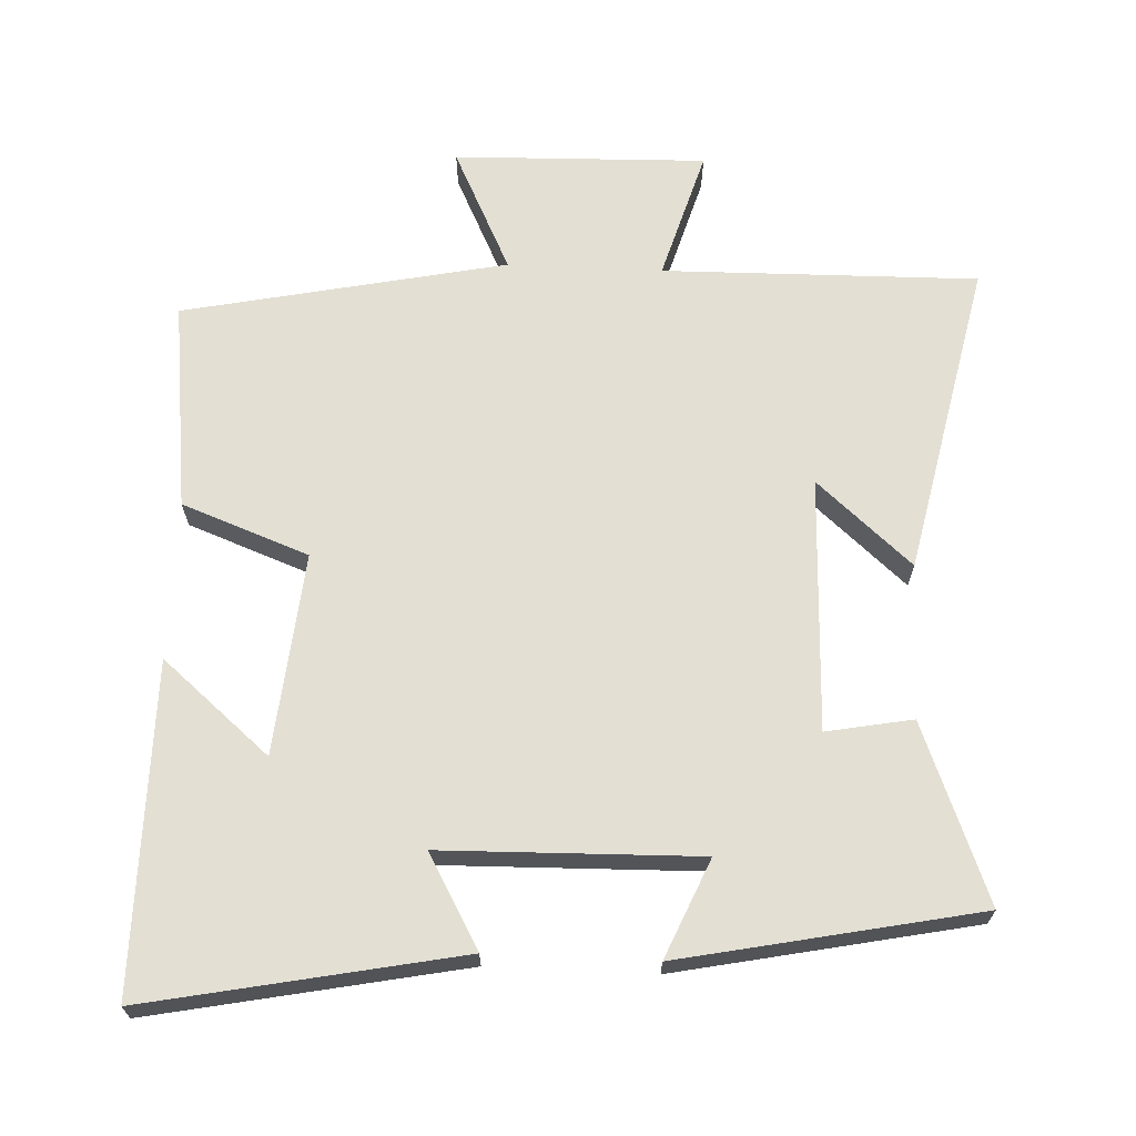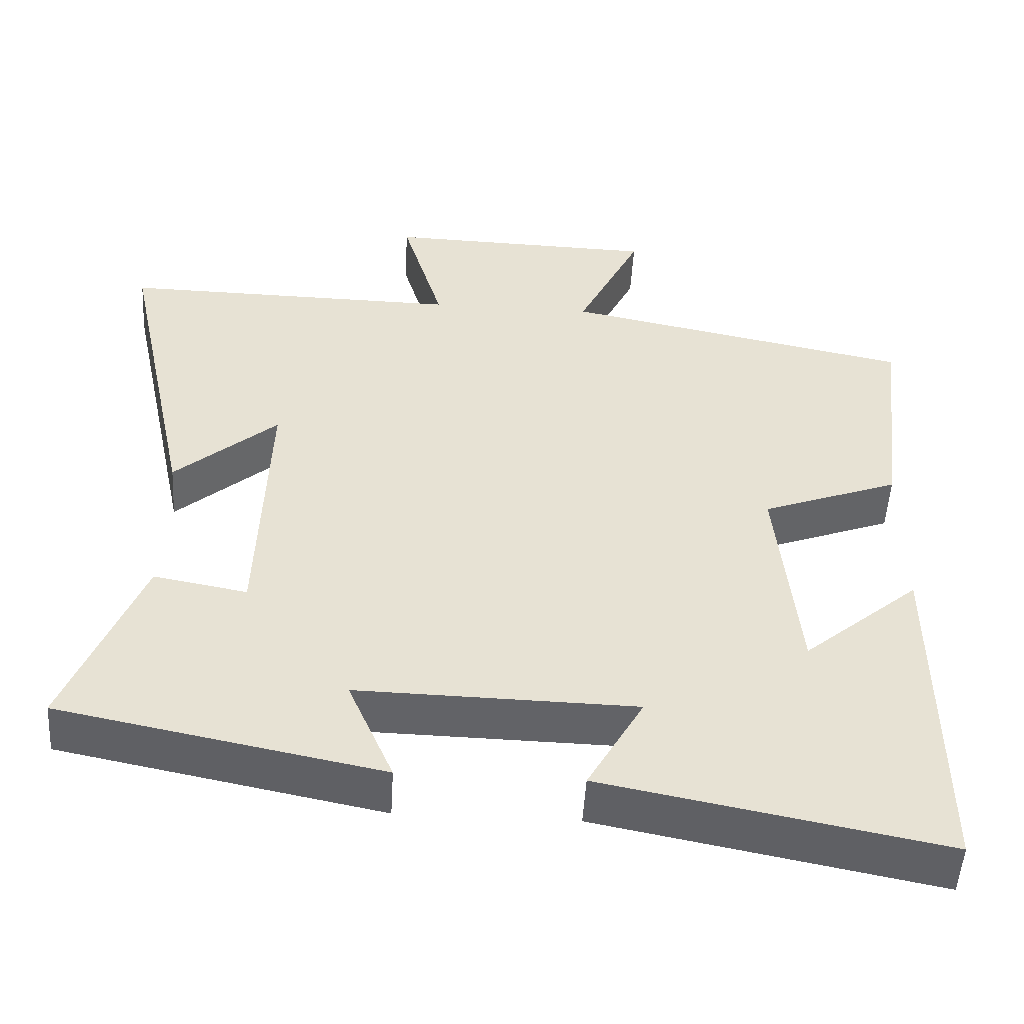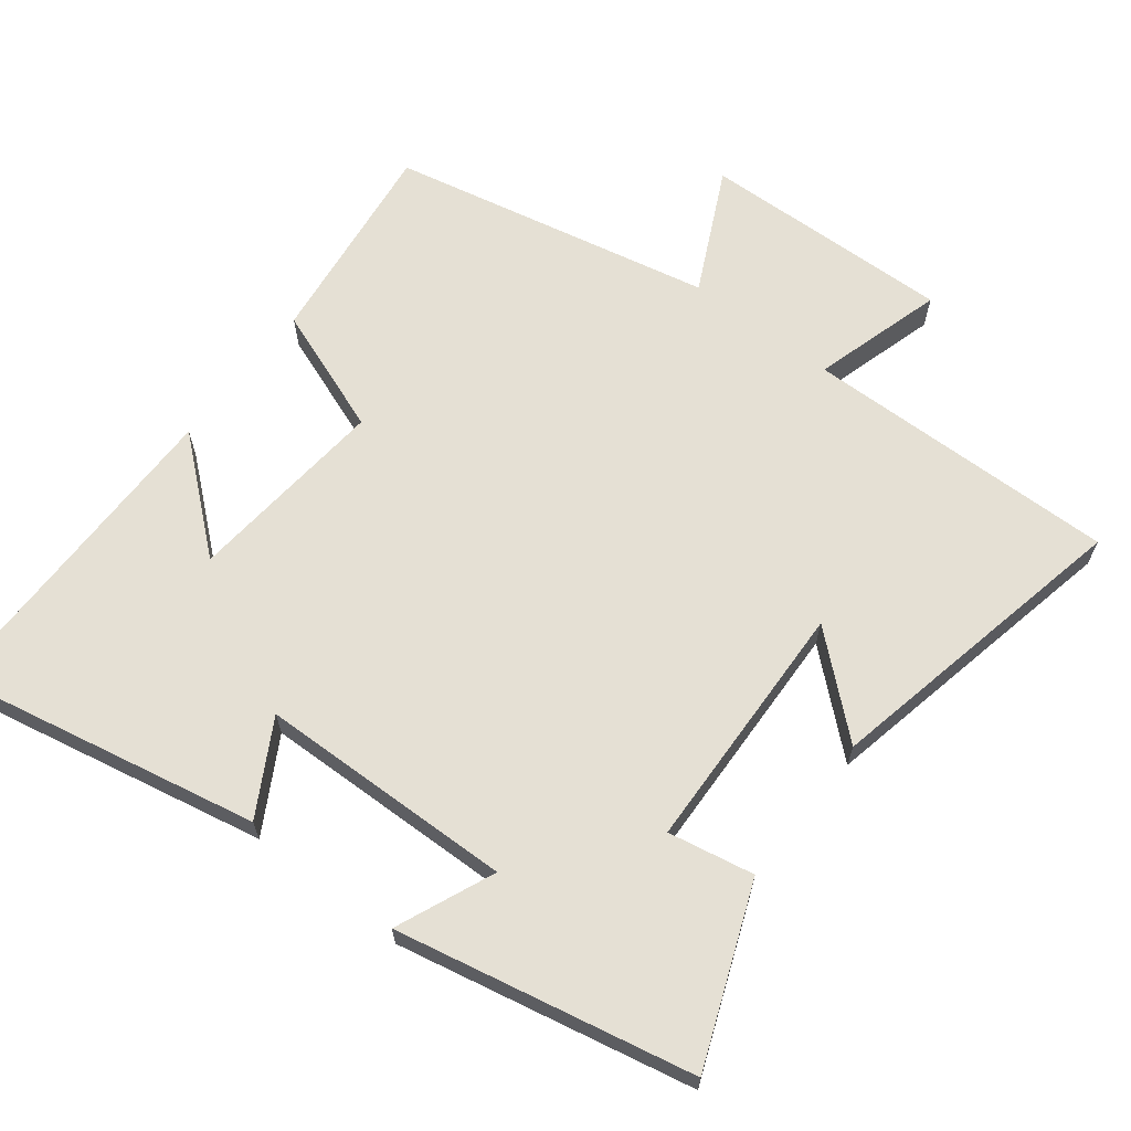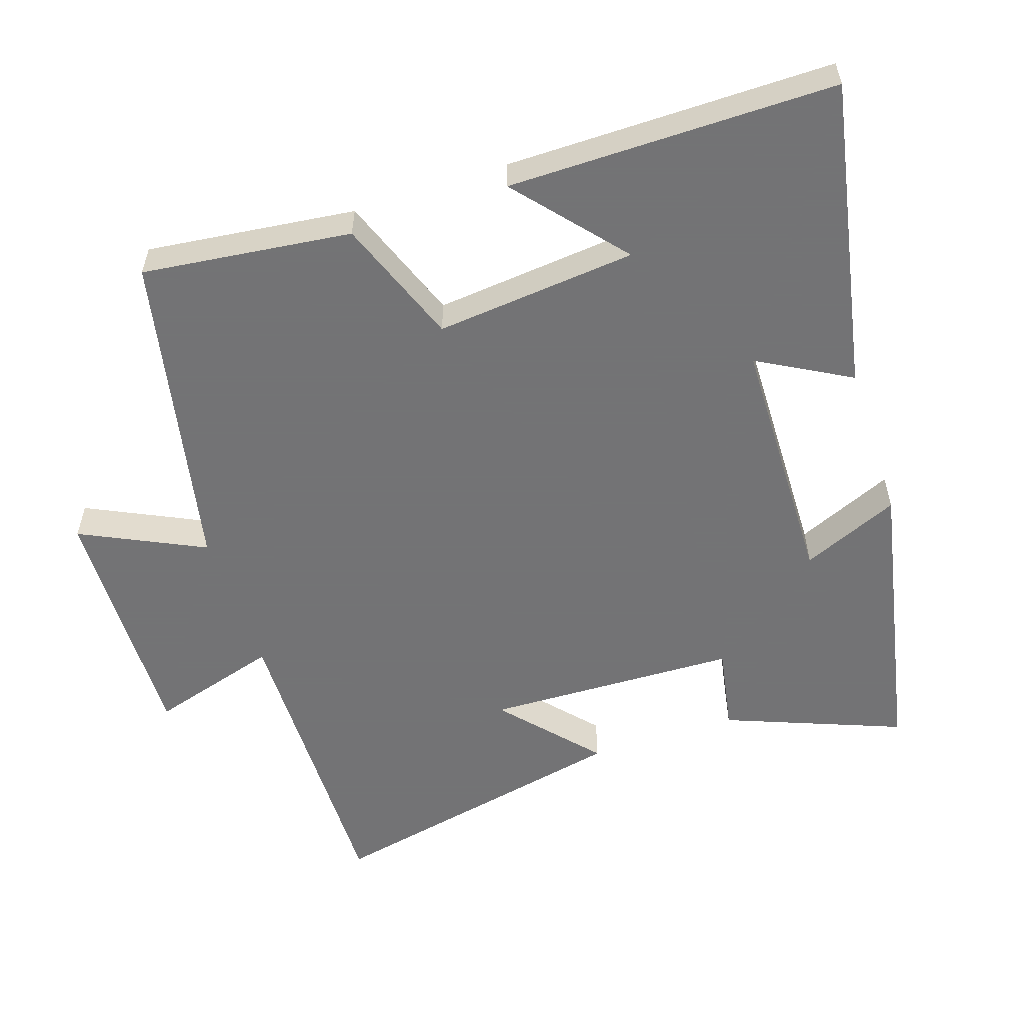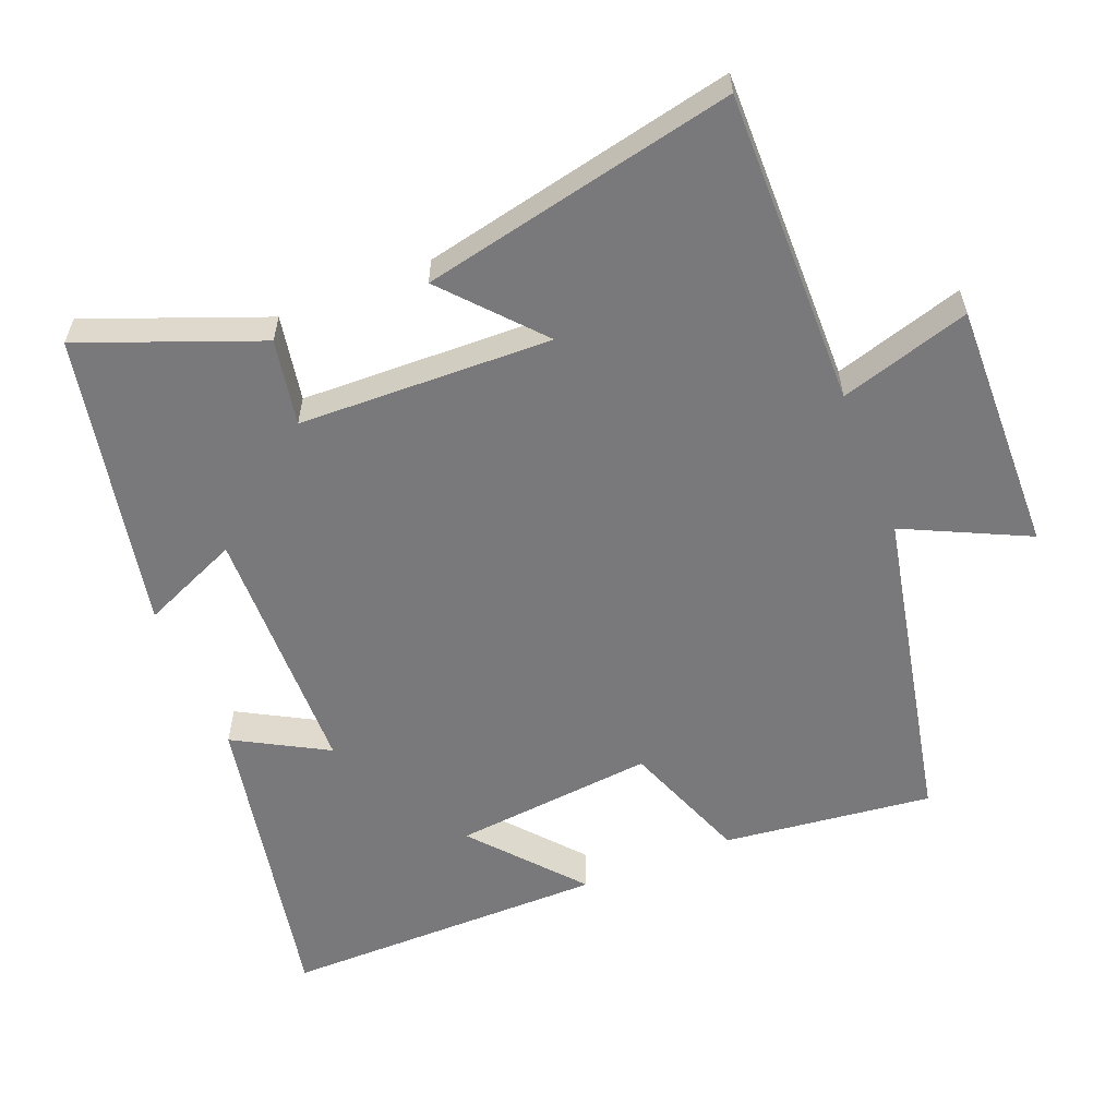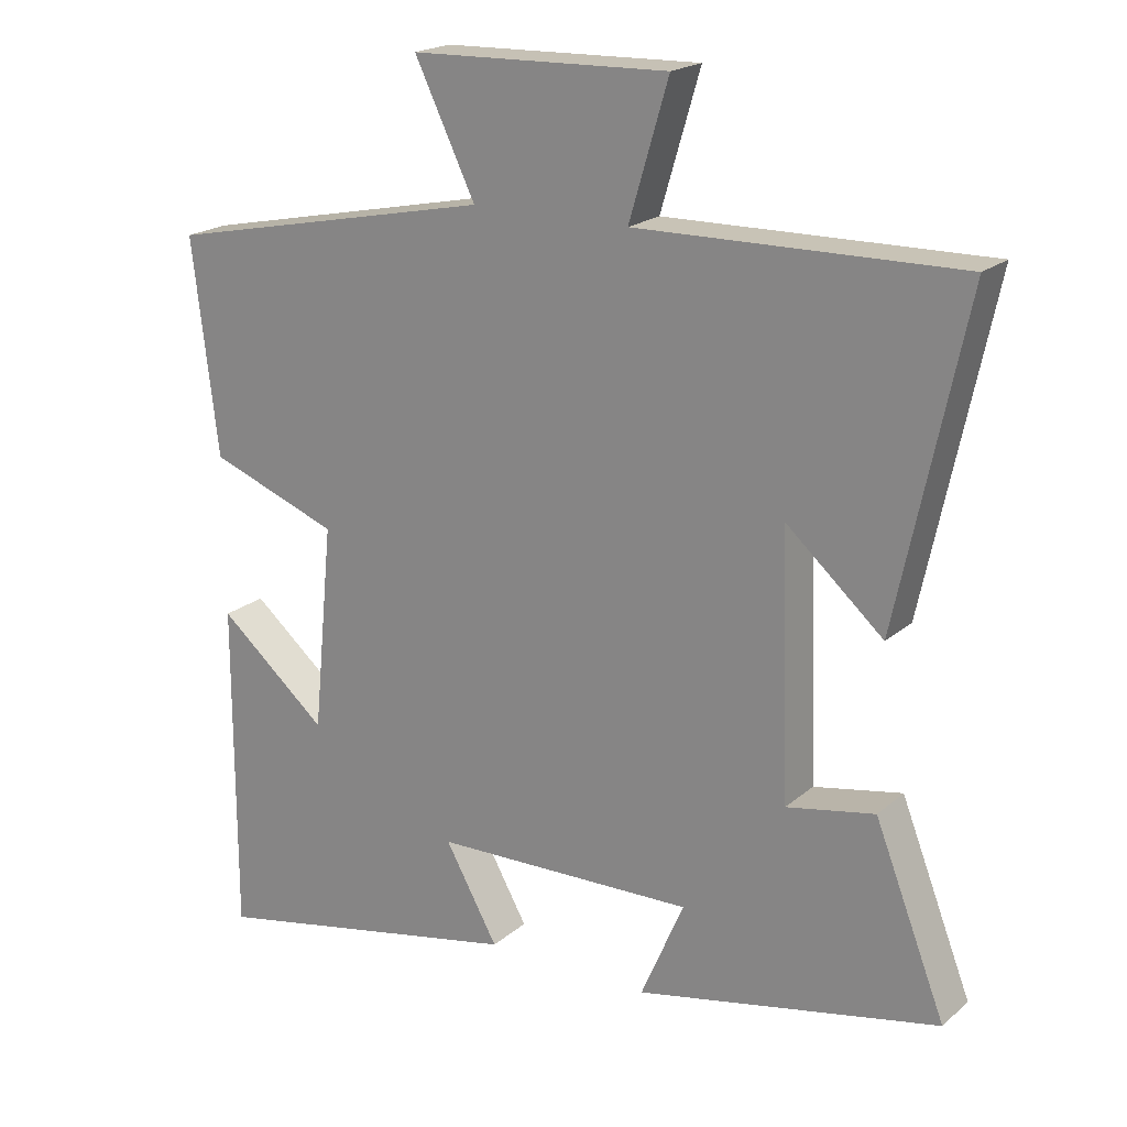
<metadata>
{"format":"obj","ext":"obj","renderer":"f3d","projection":"perspective","resolution":1024,"background":"white","views":[{"elev":67.1,"azim":-177.4,"up":"+Y"},{"elev":-51.1,"azim":-3.3,"up":"+Z"},{"elev":65.3,"azim":-142.4,"up":"+Y"},{"elev":-56.0,"azim":108.4,"up":"+Y"},{"elev":-57.9,"azim":-68.0,"up":"+Y"},{"elev":20.0,"azim":-146.3,"up":"+Z"}]}
</metadata>
<code>
v -0.599 0.07 -0.414
v -0.5 0.07 -0.161
v -0.377 0.07 -0.184
v -0.365 0.07 0.178
v -0.5 0.07 0.059
v -0.595 0.07 0.507
v -0.145 0.07 0.5
v -0.2 0.07 0.686
v 0.16 0.07 0.676
v 0.075 0.07 0.5
v 0.536 0.07 0.404
v 0.5 0.07 0.105
v 0.319 0.07 0.037
v 0.347 0.07 -0.251
v 0.5 0.07 -0.121
v 0.501 0.07 -0.588
v 0.056 0.07 -0.5
v 0.13 0.07 -0.368
v -0.236 0.07 -0.36
v -0.176 0.07 -0.5
v -0.599 0 -0.414
v -0.5 0 -0.161
v -0.377 0 -0.184
v -0.365 0 0.178
v -0.5 0 0.059
v -0.595 0 0.507
v -0.145 0 0.5
v -0.2 0 0.686
v 0.16 0 0.676
v 0.075 0 0.5
v 0.536 0 0.404
v 0.5 0 0.105
v 0.319 0 0.037
v 0.347 0 -0.251
v 0.5 0 -0.121
v 0.501 0 -0.588
v 0.056 0 -0.5
v 0.13 0 -0.368
v -0.236 0 -0.36
v -0.176 0 -0.5
f 19 20 1 2
f 18 19 2 3
f 16 17 18
f 14 15 16
f 14 16 18
f 13 14 18 3
f 10 11 12 13
f 7 8 9 10
f 7 10 13 3
f 4 5 6 7
f 3 4 7
f 22 21 40 39
f 23 22 39 38
f 38 37 36
f 36 35 34
f 38 36 34
f 23 38 34 33
f 33 32 31 30
f 30 29 28 27
f 23 33 30 27
f 27 26 25 24
f 27 24 23
f 1 21 22 2
f 2 22 23 3
f 3 23 24 4
f 4 24 25 5
f 5 25 26 6
f 6 26 27 7
f 7 27 28 8
f 8 28 29 9
f 9 29 30 10
f 10 30 31 11
f 11 31 32 12
f 12 32 33 13
f 13 33 34 14
f 14 34 35 15
f 15 35 36 16
f 16 36 37 17
f 17 37 38 18
f 18 38 39 19
f 19 39 40 20
f 20 40 21 1

</code>
